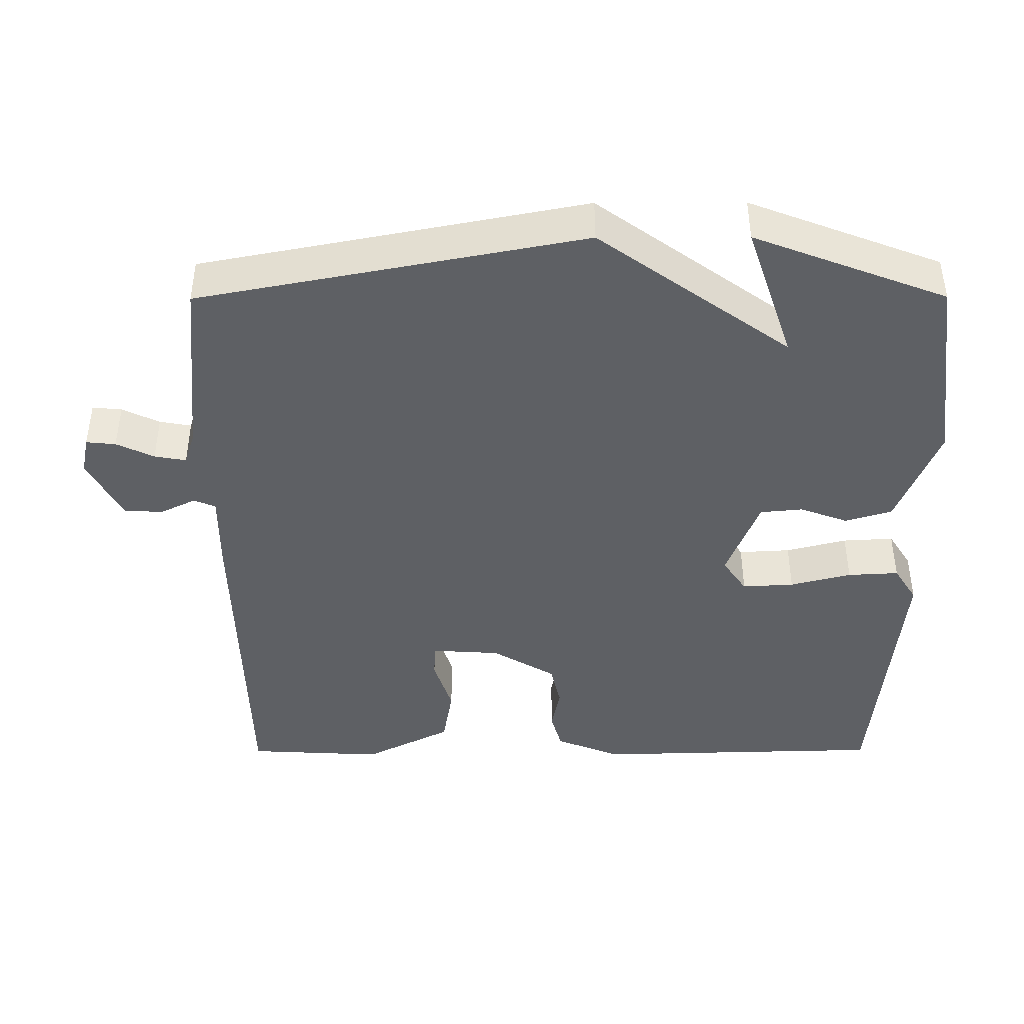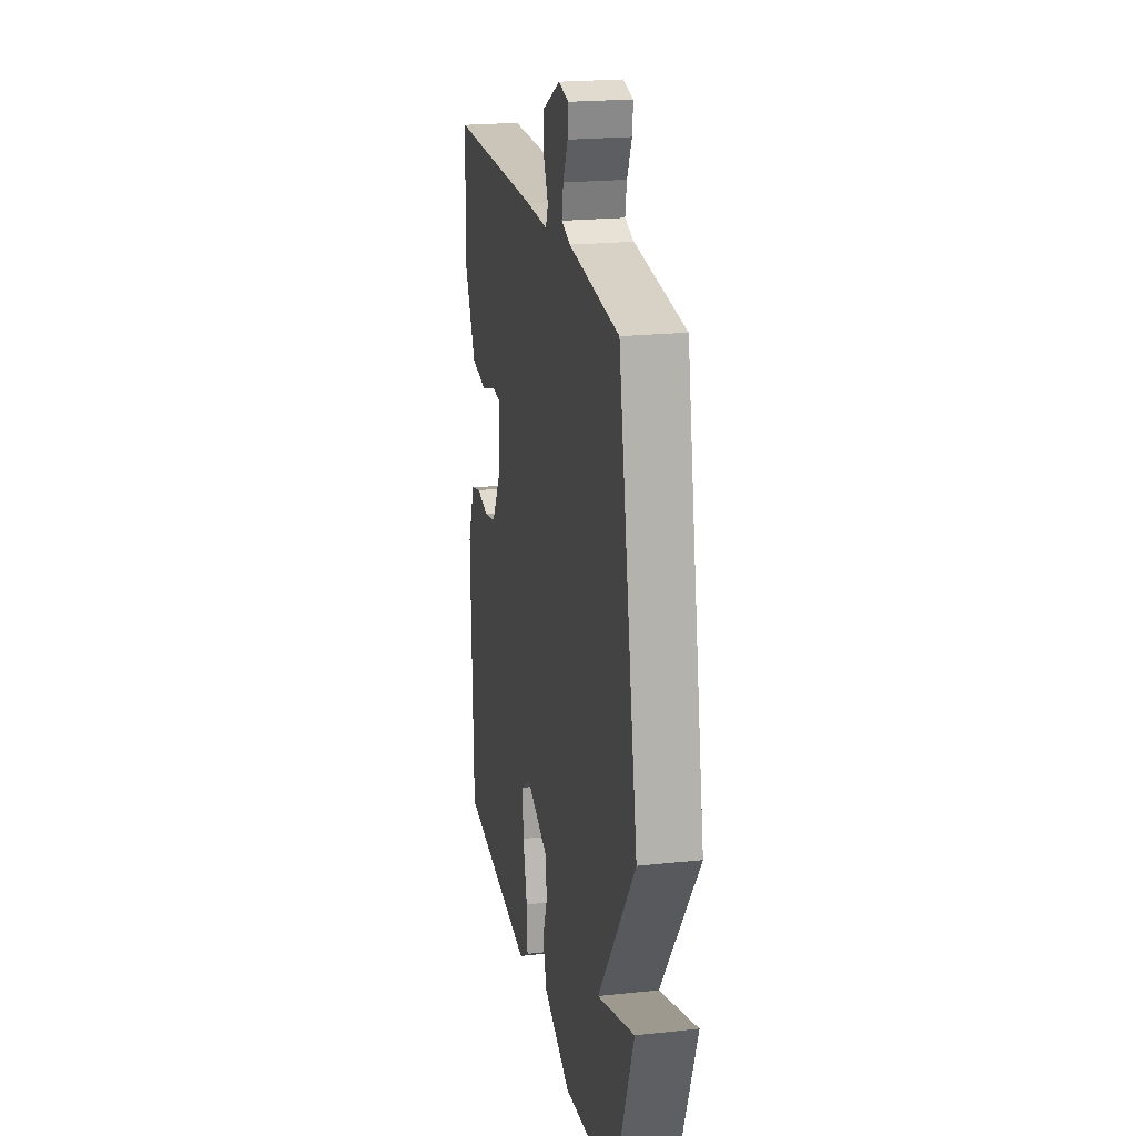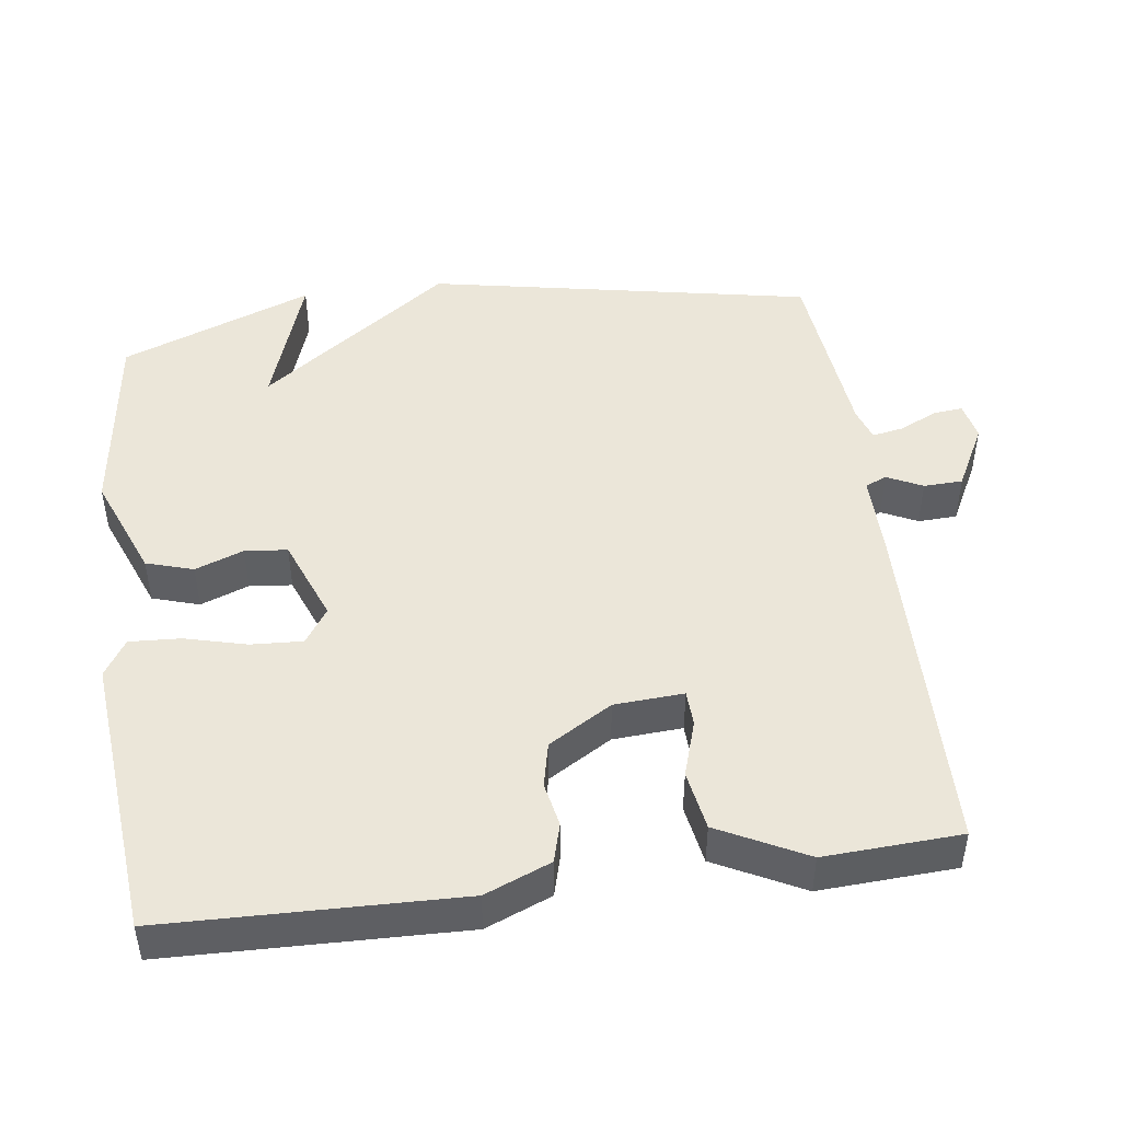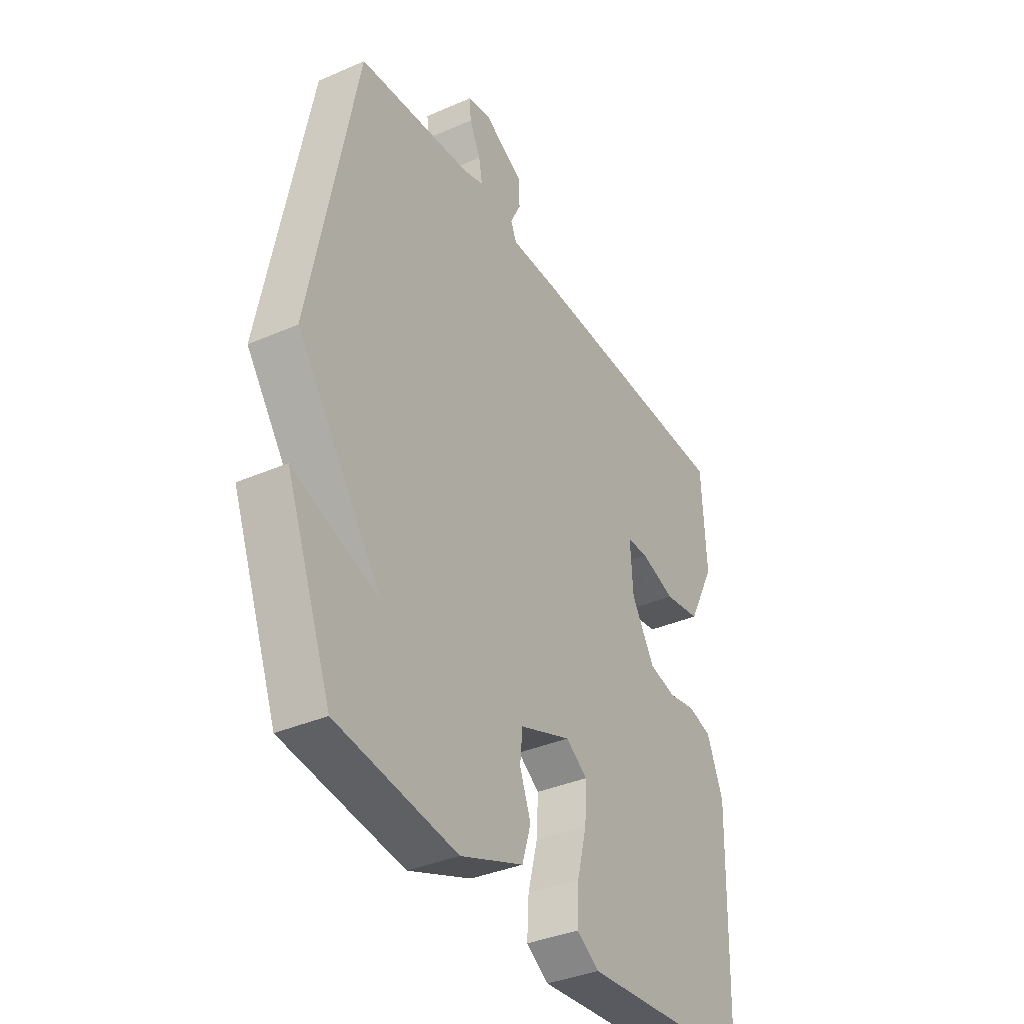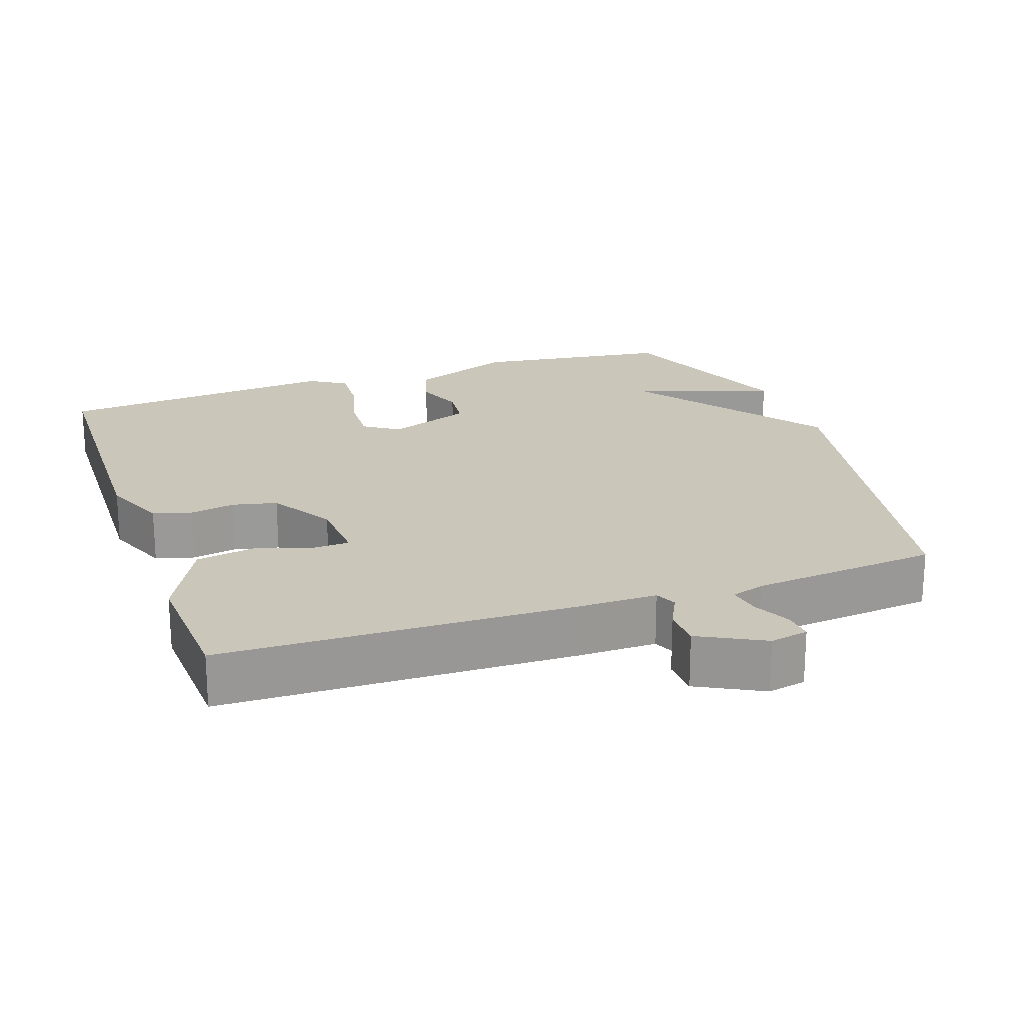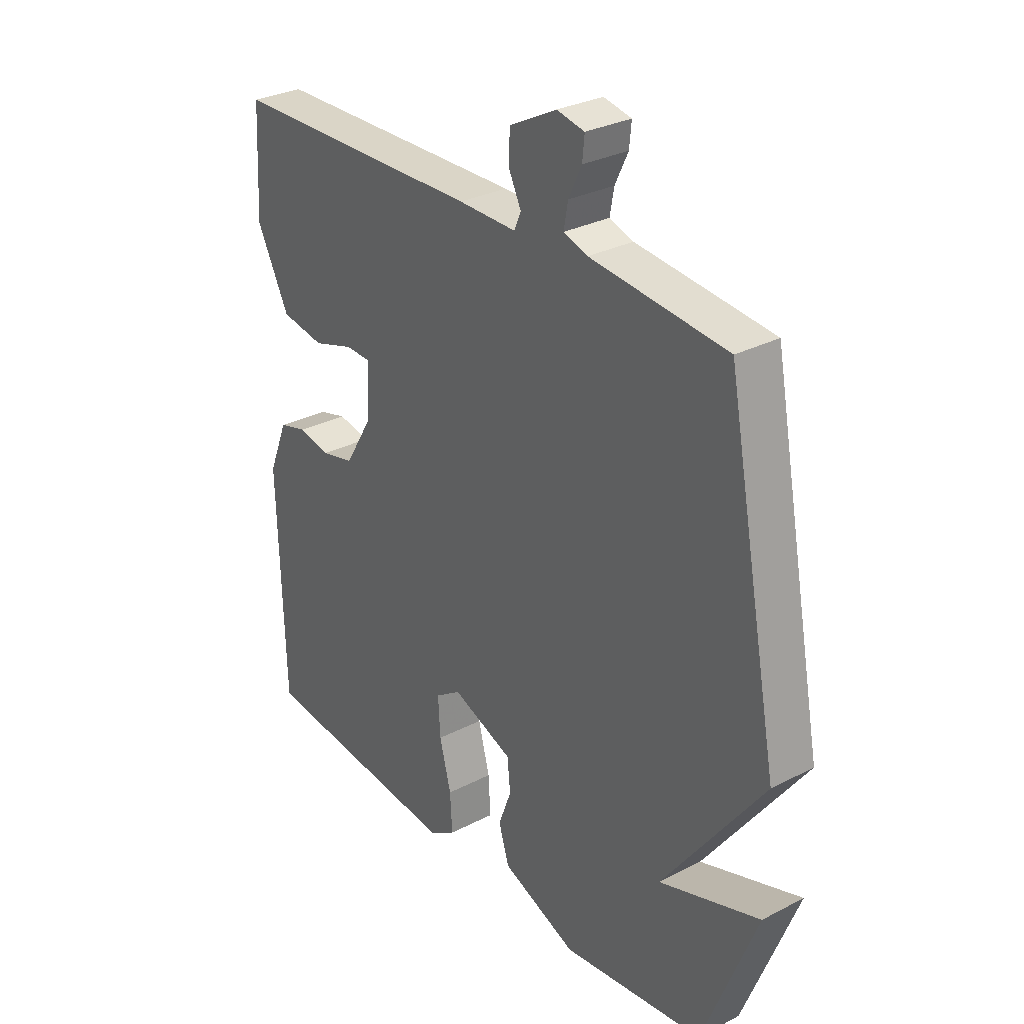
<metadata>
{"format":"obj","ext":"obj","renderer":"f3d","projection":"perspective","resolution":1024,"background":"white","views":[{"elev":-42.8,"azim":90.2,"up":"+Y"},{"elev":21.5,"azim":79.2,"up":"+Z"},{"elev":46.9,"azim":-97.7,"up":"+Y"},{"elev":-36.8,"azim":119.4,"up":"+Z"},{"elev":21.2,"azim":-19.1,"up":"+Y"},{"elev":30.1,"azim":53.0,"up":"+Z"}]}
</metadata>
<code>
v 0.5 0.07 0.5
v 0.603 0.07 -0.033
v 0.41 0.07 -0.298
v 0.603 0.07 -0.233
v 0.5 0.07 -0.5
v 0.227 0.07 -0.536
v 0.083 0.07 -0.479
v 0.063 0.07 -0.414
v 0.088 0.07 -0.347
v 0.082 0.07 -0.288
v -0.035 0.07 -0.243
v -0.084 0.07 -0.276
v -0.08 0.07 -0.348
v -0.058 0.07 -0.433
v -0.054 0.07 -0.504
v -0.105 0.07 -0.536
v -0.5 0.07 -0.5
v -0.511 0.07 -0.093
v -0.474 0.07 -0.002
v -0.42 0.07 0.013
v -0.358 0.07 0.001
v -0.296 0.07 0.015
v -0.243 0.07 0.103
v -0.237 0.07 0.199
v -0.286 0.07 0.201
v -0.365 0.07 0.176
v -0.448 0.07 0.19
v -0.51 0.07 0.311
v -0.5 0.07 0.5
v -0.014 0.07 0.51
v 0.097 0.07 0.509
v 0.11 0.07 0.539
v 0.086 0.07 0.588
v 0.088 0.07 0.642
v 0.178 0.07 0.689
v 0.231 0.07 0.678
v 0.227 0.07 0.637
v 0.202 0.07 0.585
v 0.194 0.07 0.541
v 0.24 0.07 0.526
v 0.5 0 0.5
v 0.603 0 -0.033
v 0.41 0 -0.298
v 0.603 0 -0.233
v 0.5 0 -0.5
v 0.227 0 -0.536
v 0.083 0 -0.479
v 0.063 0 -0.414
v 0.088 0 -0.347
v 0.082 0 -0.288
v -0.035 0 -0.243
v -0.084 0 -0.276
v -0.08 0 -0.348
v -0.058 0 -0.433
v -0.054 0 -0.504
v -0.105 0 -0.536
v -0.5 0 -0.5
v -0.511 0 -0.093
v -0.474 0 -0.002
v -0.42 0 0.013
v -0.358 0 0.001
v -0.296 0 0.015
v -0.243 0 0.103
v -0.237 0 0.199
v -0.286 0 0.201
v -0.365 0 0.176
v -0.448 0 0.19
v -0.51 0 0.311
v -0.5 0 0.5
v -0.014 0 0.51
v 0.097 0 0.509
v 0.11 0 0.539
v 0.086 0 0.588
v 0.088 0 0.642
v 0.178 0 0.689
v 0.231 0 0.678
v 0.227 0 0.637
v 0.202 0 0.585
v 0.194 0 0.541
v 0.24 0 0.526
f 36 37 38
f 35 36 38
f 34 35 38
f 33 34 38
f 32 33 38
f 31 32 38 39
f 29 30 31
f 28 29 31
f 27 28 31
f 26 27 31
f 25 26 31
f 31 39 40
f 25 31 40
f 24 25 40
f 19 20 21
f 18 19 21
f 17 18 21
f 16 17 21
f 15 16 21
f 14 15 21
f 13 14 21
f 12 13 21 22
f 11 12 22 23
f 7 8 9
f 6 7 9
f 5 6 9
f 5 9 10
f 3 4 5
f 3 5 10
f 23 24 40
f 11 23 40
f 10 11 40
f 3 10 40
f 2 3 40
f 1 2 40
f 78 77 76
f 78 76 75
f 78 75 74
f 78 74 73
f 78 73 72
f 79 78 72 71
f 71 70 69
f 71 69 68
f 71 68 67
f 71 67 66
f 71 66 65
f 80 79 71
f 80 71 65
f 80 65 64
f 61 60 59
f 61 59 58
f 61 58 57
f 61 57 56
f 61 56 55
f 61 55 54
f 61 54 53
f 62 61 53 52
f 63 62 52 51
f 49 48 47
f 49 47 46
f 49 46 45
f 50 49 45
f 45 44 43
f 50 45 43
f 80 64 63
f 80 63 51
f 80 51 50
f 80 50 43
f 80 43 42
f 80 42 41
f 1 41 42 2
f 2 42 43 3
f 3 43 44 4
f 4 44 45 5
f 5 45 46 6
f 6 46 47 7
f 7 47 48 8
f 8 48 49 9
f 9 49 50 10
f 10 50 51 11
f 11 51 52 12
f 12 52 53 13
f 13 53 54 14
f 14 54 55 15
f 15 55 56 16
f 16 56 57 17
f 17 57 58 18
f 18 58 59 19
f 19 59 60 20
f 20 60 61 21
f 21 61 62 22
f 22 62 63 23
f 23 63 64 24
f 24 64 65 25
f 25 65 66 26
f 26 66 67 27
f 27 67 68 28
f 28 68 69 29
f 29 69 70 30
f 30 70 71 31
f 31 71 72 32
f 32 72 73 33
f 33 73 74 34
f 34 74 75 35
f 35 75 76 36
f 36 76 77 37
f 37 77 78 38
f 38 78 79 39
f 39 79 80 40
f 40 80 41 1

</code>
